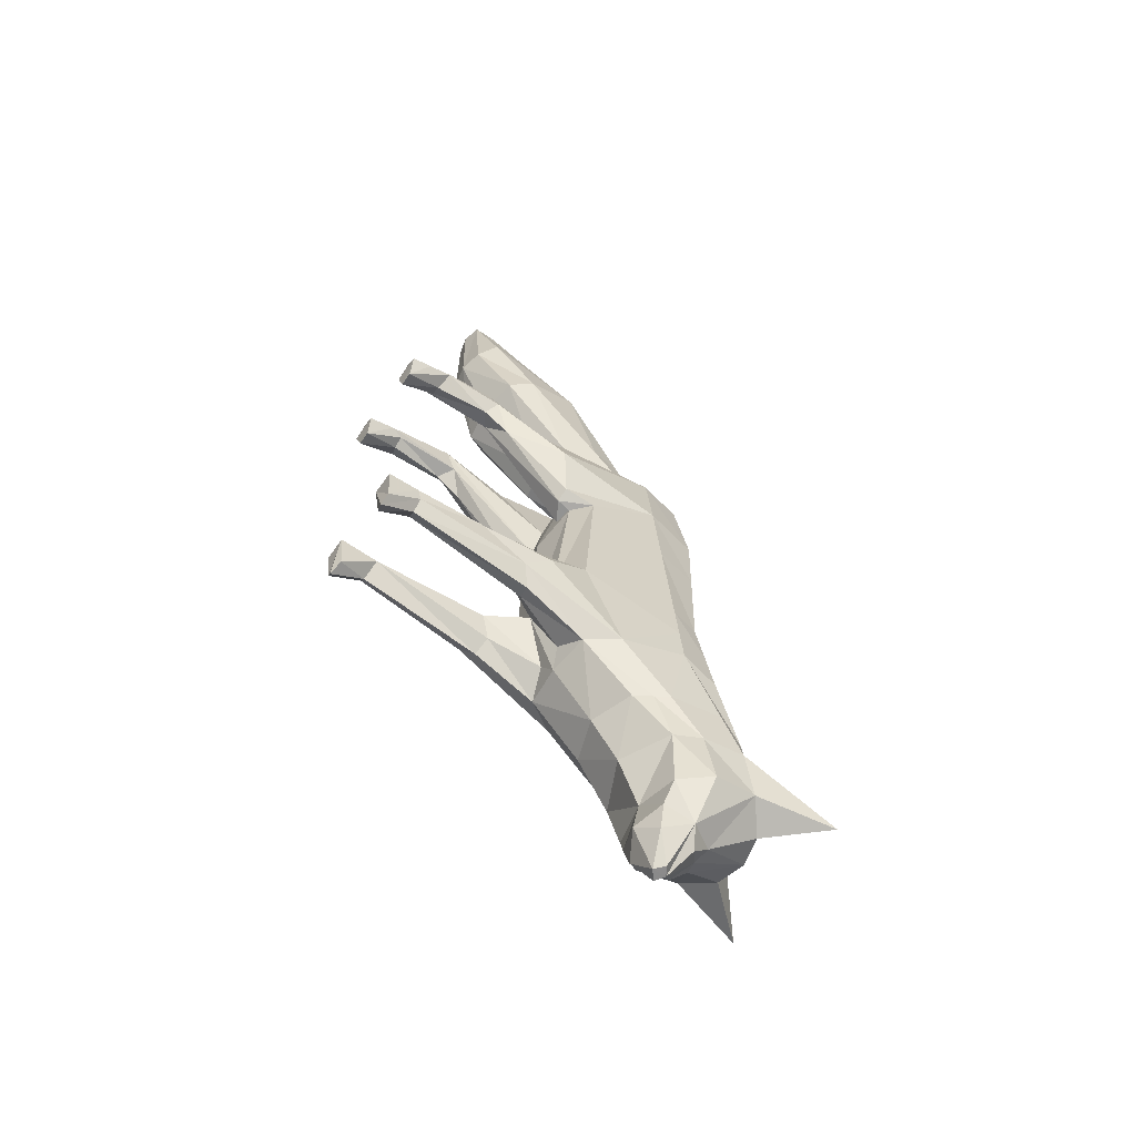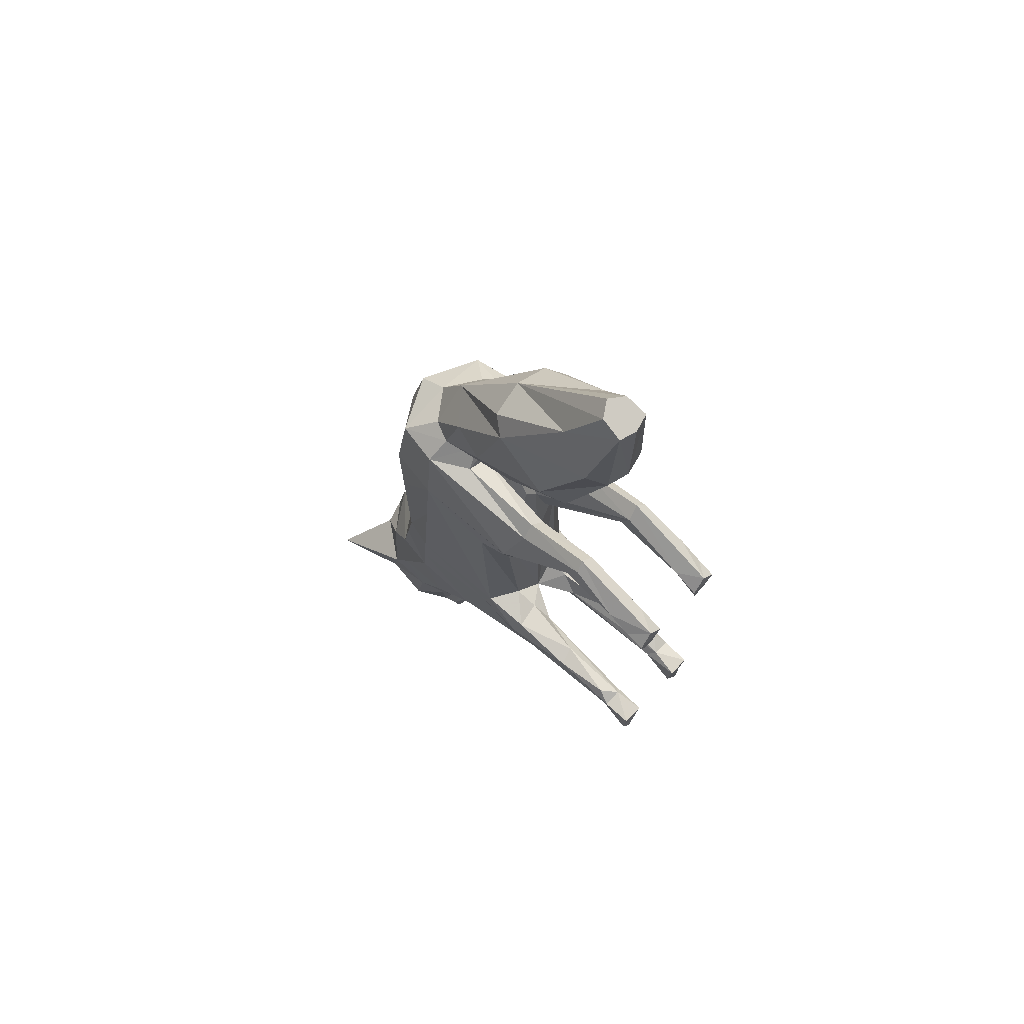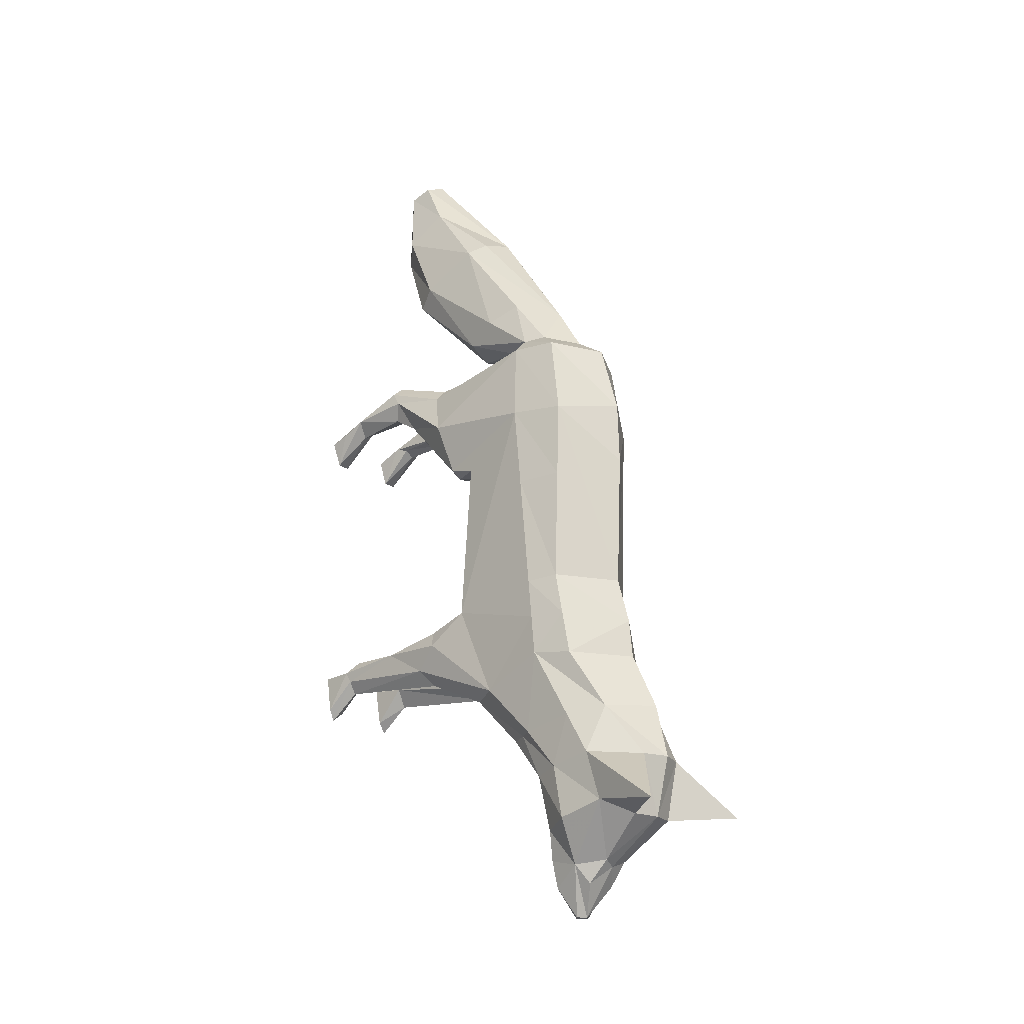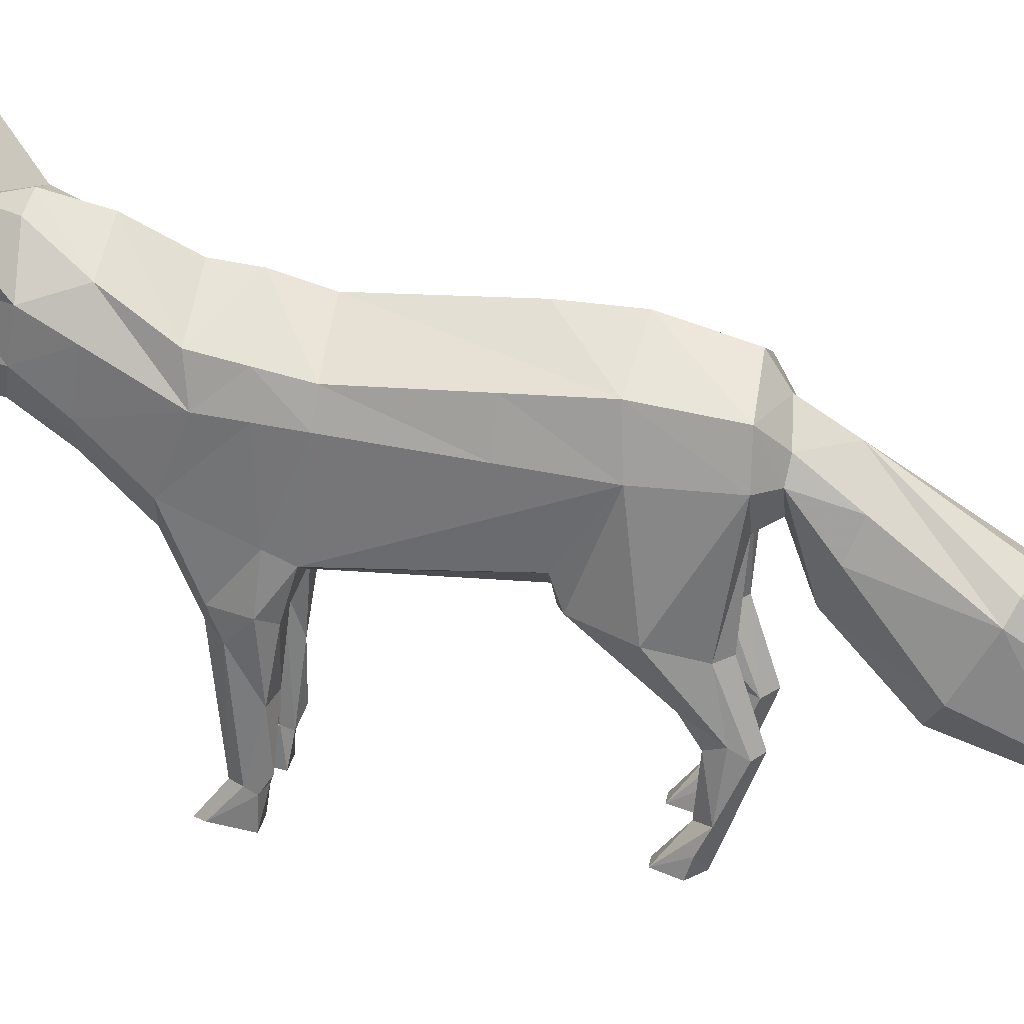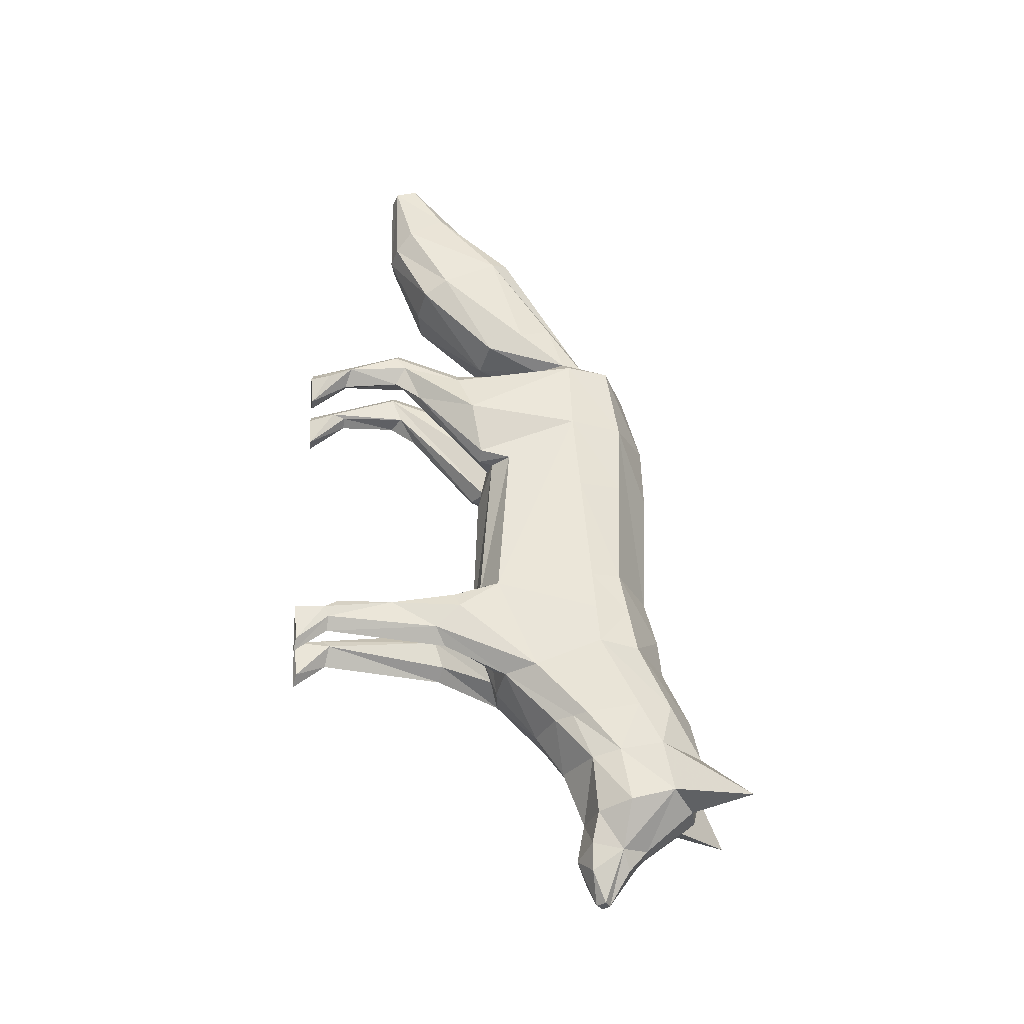
<metadata>
{"format":"obj","ext":"obj","renderer":"f3d","projection":"perspective","resolution":1024,"background":"white","views":[{"elev":-63.7,"azim":-125.2,"up":"+Y"},{"elev":68.0,"azim":133.4,"up":"+Y"},{"elev":-20.1,"azim":-50.2,"up":"+Y"},{"elev":27.2,"azim":100.6,"up":"+Z"},{"elev":-32.4,"azim":-96.5,"up":"+Y"}]}
</metadata>
<code>
o obj_0
v -2.599 		76.71 		18.59
v -11.53 		13.92 		49.77
v -11.6 		16.01 		30.67
v -9.984 		13.3 		58.88
v -9.997 		0.32 		58.48
v 4.655 		-28.48 		6.471
v -4.771 		67.35 		24.12
v -9.317 		7.386 		32.6
v -7.073 		6.256 		32.46
v 2.599 		76.71 		18.59
v 0 		-53.85 		48.55
v 0 		77.36 		20.27
v -2.057 		12.31 		35.34
v 0 		4.105 		65.16
v 8.644 		-46.46 		49.22
v 0 		14.87 		64.82
v 10 		-46.23 		51.43
v 7.651 		22.57 		16.15
v 2.937 		75.27 		14.9
v 0 		74.95 		14.12
v 6.404 		62.1 		17.96
v 7.034 		30.21 		48.73
v 4.771 		67.35 		24.12
v 7.043 		26.93 		43.02
v 4.785 		27.57 		16.05
v -4.76 		-61.85 		70.11
v -9.527 		-59.66 		66.34
v 0 		-61.92 		71.35
v -6.404 		62.1 		17.96
v 4.213 		30.18 		43.97
v -4.686 		-52 		72.24
v 8.63 		28.07 		15.92
v 0 		-51.91 		73.75
v 3.522 		26.28 		42.5
v 6.933 		23.66 		0.227
v 9.334 		24.21 		7.433
v 9.368 		22.25 		3.334
v 10.7 		-44.5 		60.52
v -2.937 		75.27 		14.9
v 9.315 		21.19 		0.02
v 4.478 		21.22 		0
v 5.587 		17.02 		0.357
v 5.152 		22.75 		6.672
v 6.952 		21.7 		6.584
v 7.943 		17.03 		0.405
v 0 		37.75 		51.63
v -10.7 		-44.5 		60.52
v -7.043 		26.93 		43.02
v -4.414 		30.18 		43.97
v -10.07 		-33.43 		60.78
v 4.538 		23.19 		4.488
v -7.235 		30.21 		48.73
v -7.797 		53.92 		34.73
v -5.705 		55.5 		37.53
v 0 		57.31 		38.3
v -8.644 		-46.46 		49.22
v -10 		-46.23 		51.43
v -7.651 		22.57 		16.15
v 7.797 		53.92 		34.73
v -4.785 		27.57 		16.05
v 5.705 		55.5 		37.53
v -0.1 		30.07 		43.08
v -8.63 		28.07 		15.92
v -3.521 		26.28 		42.5
v 6.705 		-63.19 		53.54
v 5.974 		34.21 		34.4
v 7.597 		36.67 		40.42
v 6.342 		38.95 		46.03
v 10.02 		-61.96 		58.73
v -8.624 		48.47 		25.26
v 8.624 		48.47 		25.26
v 6.51 		46.2 		21.34
v 0 		45.77 		20.27
v -9.334 		24.21 		7.433
v -6.933 		23.66 		0.227
v -9.368 		22.25 		3.334
v 0 		33.01 		33.07
v 6.831 		5.802 		34.93
v 0 		0.516 		33.01
v -6.51 		46.2 		21.34
v -7.726 		36.67 		40.42
v 9.995 		5.822 		37.84
v -9.315 		21.19 		0.02
v -4.478 		21.22 		0
v -5.587 		17.02 		0.357
v -6.952 		21.7 		6.584
v -6.471 		38.95 		46.03
v -5.152 		22.75 		6.672
v 3.703 		5.972 		34.48
v -7.943 		17.03 		0.405
v -5.974 		34.21 		34.4
v 0 		58.68 		14.42
v 3.901 		59.22 		15.31
v -4.538 		23.19 		4.488
v 2.057 		12.31 		35.34
v -3.901 		59.22 		15.31
v 0 		14.87 		35.84
v 9.329 		26.98 		56.81
v 0 		-26.77 		66.35
v 4.501 		23.44 		27.72
v 0 		26.93 		61.44
v 10.7 		27.06 		49.4
v 6.976 		25.8 		28.2
v 7.789 		-43.44 		66.63
v 0 		-42.88 		71.64
v 9.111 		23.53 		28.03
v -6.831 		5.802 		34.93
v 0 		-33.37 		67.03
v 5.545 		30.75 		52.22
v -7.789 		-43.44 		66.63
v 9.99 		-52.94 		57.08
v 10.39 		-51.48 		64.4
v -0.1 		30.14 		56.36
v 9.527 		-59.66 		66.34
v 12.6 		-61.35 		79.03
v -9.329 		26.98 		56.81
v 4.76 		-61.85 		70.11
v -5.745 		30.75 		52.22
v 8.295 		-53.95 		52.51
v -9.995 		5.822 		37.84
v 0 		-63.14 		52.02
v -10.7 		27.06 		49.4
v -3.703 		5.972 		34.48
v 4.686 		-52 		72.24
v 9.984 		13.3 		58.88
v 11.44 		-0.019 		51.02
v 4.978 		23.26 		17.87
v 7.78 		19.73 		20.78
v 9.997 		0.32 		58.48
v -11.44 		-0.019 		51.02
v -10.02 		-61.96 		58.73
v 11.53 		13.92 		49.77
v -6.705 		-63.19 		53.54
v 0 		-18.83 		64.18
v 10.02 		-18.83 		57.88
v -10.39 		-51.48 		64.4
v -9.99 		-52.94 		57.08
v 9.33 		-24.15 		28.1
v 10.04 		-26.07 		59.32
v -8.295 		-53.95 		52.51
v -12.6 		-61.35 		79.03
v 4.494 		-24.13 		29.04
v 5.67 		-26.99 		5.21
v 9.185 		25.51 		17.74
v 10.44 		-26.76 		29.04
v 0 		-38.74 		36.71
v 2.184 		-35.34 		35.9
v 9.235 		-30.69 		24.99
v 6.767 		-38.16 		37.53
v -8.525 		-29.41 		6.048
v 9.444 		-32.5 		29.73
v 7.018 		-46.76 		46.28
v -6.963 		-31.55 		5.888
v 0 		-26.38 		32.18
v 3.622 		-27.14 		25.69
v 7.015 		29.59 		16.44
v 0 		-47.03 		43.74
v 4.501 		-31.64 		27.3
v -9.111 		23.53 		28.03
v -4.655 		-28.48 		6.471
v -6.976 		25.8 		28.2
v 10.02 		-37.45 		42.68
v -8.004 		-25.92 		7.713
v -5.67 		-26.99 		5.21
v -4.909 		-27.92 		0.062
v -8.703 		-27.94 		0.078
v -4.501 		23.44 		27.72
v -2.184 		-35.34 		35.9
v 9.041 		-26.24 		17.11
v -8.84 		-27.66 		5.255
v -6.767 		-38.16 		37.53
v -7.78 		19.73 		20.78
v 5.922 		-25.29 		17.83
v -9.185 		25.51 		17.74
v -10.02 		-37.45 		42.68
v -4.978 		23.26 		17.87
v -9.33 		-24.15 		28.1
v -7.018 		-46.76 		46.28
v 7.12 		-33.41 		26.8
v -10.44 		-26.76 		29.04
v -7.12 		-33.41 		26.8
v -4.494 		-24.13 		29.04
v -3.622 		-27.14 		25.69
v -7.015 		29.59 		16.44
v 11.26 		-25.99 		53.35
v 11.3 		-19.39 		52.76
v -9.235 		-30.69 		24.99
v 7.073 		6.256 		32.46
v 9.317 		7.386 		32.6
v -4.501 		-31.64 		27.3
v 11.6 		16.01 		30.67
v 11.21 		-32.65 		53.95
v -8.423 		-34.07 		0.688
v -7.096 		-35.95 		0.348
v 7.096 		-35.95 		0.348
v 8.423 		-34.07 		0.688
v 5.186 		-34.23 		0.919
v -10.02 		-18.83 		57.88
v -10.04 		-26.07 		59.32
v -5.922 		-25.29 		17.83
v -5.186 		-34.23 		0.919
v -11.3 		-19.39 		52.76
v -9.041 		-26.24 		17.11
v -11.26 		-25.99 		53.35
v 5.35 		-69.17 		57.86
v 1.545 		-77.35 		55.16
v 0 		-77.36 		56.14
v 3.01 		-72.18 		59.18
v -11.21 		-32.65 		53.95
v 4.905 		-68.1 		52.63
v 3.745 		-72.56 		52.79
v 0 		-77.36 		53.84
v 8.703 		-27.94 		0.078
v 8.525 		-29.41 		6.048
v 2.447 		-68.41 		62.36
v 8.84 		-27.66 		5.255
v 0 		-69.34 		61.68
v 5.028 		-22.05 		32.97
v 0 		-69.8 		50.73
v -3.01 		-72.18 		59.18
v -5.35 		-69.17 		57.86
v 8.004 		-25.92 		7.713
v 10.11 		-21.73 		35.89
v -2.447 		-68.41 		62.36
v 4.909 		-27.92 		0.062
v 10.09 		-25.77 		37.63
v -1.545 		-77.35 		55.16
v -5.028 		-22.05 		32.97
v -10.11 		-21.73 		35.89
v 6.963 		-31.55 		5.888
v -4.905 		-68.1 		52.63
v -3.746 		-72.56 		52.79
v 10.07 		-33.43 		60.78
g group_0_11909273
f 20 1 12
f 2 5 4
f 4 14 16
f 7 53 54
f 10 12 55
f 23 19 10
f 59 21 23
f 23 61 59
f 28 33 31
f 10 55 23
f 26 28 31
f 33 110 31
f 7 29 53
f 35 36 37
f 18 36 144
f 36 45 37
f 19 23 21
f 156 32 36
f 32 144 36
f 20 12 10
f 10 19 20
f 35 156 36
f 35 51 156
f 37 40 35
f 41 40 42
f 44 36 18
f 39 1 20
f 18 43 44
f 29 7 39
f 39 7 1
f 44 43 42
f 40 45 42
f 45 44 42
f 25 156 51
f 42 51 41
f 51 35 41
f 43 51 42
f 35 40 41
f 40 37 45
f 55 1 7
f 12 1 55
f 45 36 44
f 52 91 49
f 54 55 7
f 67 59 68
f 46 61 55
f 55 61 23
f 62 97 13
f 88 58 86
f 34 62 24
f 30 24 62
f 13 64 62
f 22 30 66
f 13 167 64
f 68 22 67
f 59 67 71
f 22 66 67
f 59 61 46
f 70 81 53
f 48 49 62
f 59 71 21
f 62 64 48
f 46 68 59
f 48 64 161
f 74 75 76
f 64 167 161
f 72 77 73
f 77 66 30
f 29 70 53
f 174 63 74
f 66 71 67
f 74 63 184
f 52 87 81
f 77 80 73
f 75 74 184
f 83 76 75
f 83 84 85
f 176 94 60
f 72 66 77
f 188 82 78
f 71 66 72
f 81 87 53
f 79 89 78
f 85 88 86
f 89 79 95
f 46 55 54
f 85 90 83
f 75 84 83
f 49 91 77
f 90 76 83
f 77 62 49
f 89 188 78
f 73 92 72
f 85 86 90
f 53 87 46
f 21 71 93
f 71 72 93
f 84 94 85
f 93 72 92
f 86 58 74
f 46 54 53
f 73 80 92
f 30 62 77
f 96 80 70
f 90 74 76
f 29 96 70
f 80 77 91
f 96 92 80
f 86 74 90
f 91 81 70
f 93 92 19
f 94 176 88
f 92 20 19
f 81 91 52
f 94 88 85
f 70 80 91
f 19 21 93
f 84 75 94
f 39 20 92
f 75 184 94
f 39 92 96
f 68 46 109
f 29 39 96
f 103 100 34
f 189 132 82
f 125 102 98
f 101 16 98
f 34 100 95
f 62 34 95
f 24 103 34
f 110 33 105
f 102 22 98
f 108 50 105
f 233 99 108
f 24 106 103
f 102 106 24
f 102 24 30
f 102 30 22
f 22 109 98
f 105 50 110
f 22 68 109
f 107 9 123
f 118 46 87
f 116 101 113
f 123 9 176
f 115 117 114
f 109 46 113
f 115 124 117
f 46 118 113
f 117 215 114
f 152 15 119
f 118 116 113
f 2 8 120
f 117 28 215
f 119 121 11
f 113 101 98
f 52 116 118
f 114 111 112
f 49 48 122
f 121 119 65
f 112 115 114
f 122 52 49
f 122 116 52
f 69 65 119
f 107 123 79
f 118 87 52
f 112 124 115
f 159 122 48
f 69 111 114
f 124 33 28
f 111 119 15
f 4 16 116
f 17 111 15
f 116 122 4
f 38 111 17
f 16 101 116
f 117 124 28
f 2 122 3
f 98 109 113
f 134 14 4
f 2 4 122
f 2 120 229
f 125 98 16
f 125 16 14
f 191 106 102
f 13 97 95
f 95 79 13
f 14 134 125
f 125 134 129
f 13 79 123
f 5 2 130
f 111 69 119
f 135 126 129
f 62 95 97
f 131 140 133
f 132 102 125
f 135 129 134
f 132 129 126
f 134 99 135
f 125 129 132
f 27 136 137
f 136 47 137
f 3 8 2
f 57 137 47
f 112 104 124
f 27 137 131
f 178 140 56
f 104 105 33
f 104 33 124
f 141 136 27
f 31 136 141
f 225 196 195
f 218 138 142
f 26 141 27
f 26 31 141
f 18 128 127
f 27 224 26
f 140 131 137
f 56 140 137
f 137 57 56
f 31 110 136
f 110 47 136
f 43 127 51
f 178 11 140
f 231 133 121
f 140 11 121
f 191 128 144
f 140 121 133
f 18 144 128
f 149 146 147
f 144 106 191
f 152 149 15
f 145 151 148
f 18 127 43
f 127 25 51
f 25 100 103
f 127 89 25
f 142 154 218
f 142 155 154
f 103 32 156
f 157 149 152
f 157 146 149
f 153 150 194
f 152 11 157
f 32 103 106
f 32 106 144
f 103 156 25
f 149 162 15
f 153 201 160
f 162 17 15
f 159 48 161
f 192 17 162
f 164 170 163
f 162 151 226
f 166 164 165
f 159 3 122
f 153 194 201
f 147 154 155
f 169 145 148
f 166 193 170
f 170 164 166
f 174 74 58
f 138 169 173
f 146 171 168
f 8 172 9
f 173 155 142
f 171 146 157
f 174 172 3
f 142 138 173
f 58 172 174
f 159 63 174
f 209 175 57
f 165 193 166
f 60 13 123
f 169 138 145
f 60 167 13
f 123 176 60
f 160 165 164
f 157 11 178
f 179 230 148
f 168 171 190
f 3 159 174
f 171 157 178
f 9 172 176
f 176 172 58
f 178 56 171
f 58 88 176
f 175 187 171
f 63 161 184
f 154 183 182
f 149 147 158
f 155 158 147
f 186 139 185
f 159 161 63
f 158 179 149
f 186 135 139
f 184 60 94
f 162 149 151
f 192 185 139
f 60 161 167
f 151 149 179
f 184 161 60
f 148 151 179
f 203 187 180
f 135 186 126
f 82 188 189
f 132 191 102
f 192 38 17
f 132 189 191
f 180 187 175
f 175 171 56
f 139 135 99
f 175 56 57
f 190 171 181
f 171 187 181
f 11 152 119
f 168 190 183
f 183 154 168
f 160 183 190
f 193 194 150
f 25 95 100
f 226 186 185
f 188 89 127
f 188 128 189
f 38 192 104
f 128 191 189
f 79 154 107
f 162 185 192
f 185 162 226
f 197 6 225
f 95 25 89
f 188 127 128
f 225 195 197
f 9 107 120
f 199 198 202
f 120 8 9
f 8 3 172
f 228 154 182
f 50 99 199
f 200 164 163
f 199 99 198
f 170 193 150
f 200 183 164
f 198 99 134
f 183 160 164
f 50 108 99
f 201 165 160
f 134 4 5
f 201 194 165
f 198 134 5
f 183 200 182
f 194 193 165
f 163 170 203
f 205 206 211
f 170 150 203
f 199 202 204
f 205 207 206
f 203 180 177
f 200 177 182
f 208 207 205
f 209 50 199
f 203 177 200
f 198 130 202
f 203 200 163
f 199 204 209
f 203 150 187
f 153 160 181
f 211 219 210
f 187 153 181
f 219 211 212
f 209 110 50
f 190 181 160
f 205 211 210
f 209 47 110
f 209 57 47
f 130 198 5
f 205 210 65
f 206 212 211
f 229 204 202
f 187 150 153
f 207 212 206
f 65 69 205
f 215 208 205
f 214 216 169
f 154 79 78
f 69 114 205
f 196 225 213
f 114 215 205
f 229 130 2
f 222 169 216
f 217 207 208
f 82 132 223
f 213 143 216
f 28 217 215
f 208 215 217
f 218 78 82
f 154 78 218
f 121 65 210
f 218 82 223
f 196 216 214
f 219 121 210
f 138 218 223
f 145 138 223
f 196 213 216
f 148 214 169
f 207 220 221
f 221 220 224
f 169 222 173
f 221 27 131
f 132 126 223
f 216 143 222
f 220 217 224
f 27 221 224
f 224 28 26
f 213 225 143
f 224 217 28
f 145 226 151
f 147 146 154
f 226 145 223
f 223 126 186
f 186 226 223
f 217 220 207
f 143 225 6
f 227 207 221
f 173 143 155
f 146 168 154
f 228 120 107
f 229 120 228
f 131 133 221
f 231 232 221
f 228 177 229
f 229 177 180
f 107 154 228
f 228 182 177
f 229 202 130
f 231 221 133
f 229 175 204
f 207 227 212
f 204 175 209
f 231 219 232
f 175 229 180
f 111 38 112
f 230 179 6
f 121 219 231
f 232 227 221
f 108 105 233
f 105 104 233
f 219 212 232
f 230 197 195
f 212 227 232
f 230 195 214
f 233 139 99
f 230 214 148
f 233 104 192
f 192 139 233
f 38 104 112
f 6 197 230
f 196 214 195
f 143 6 155
f 6 158 155
f 222 143 173
f 179 158 6

</code>
